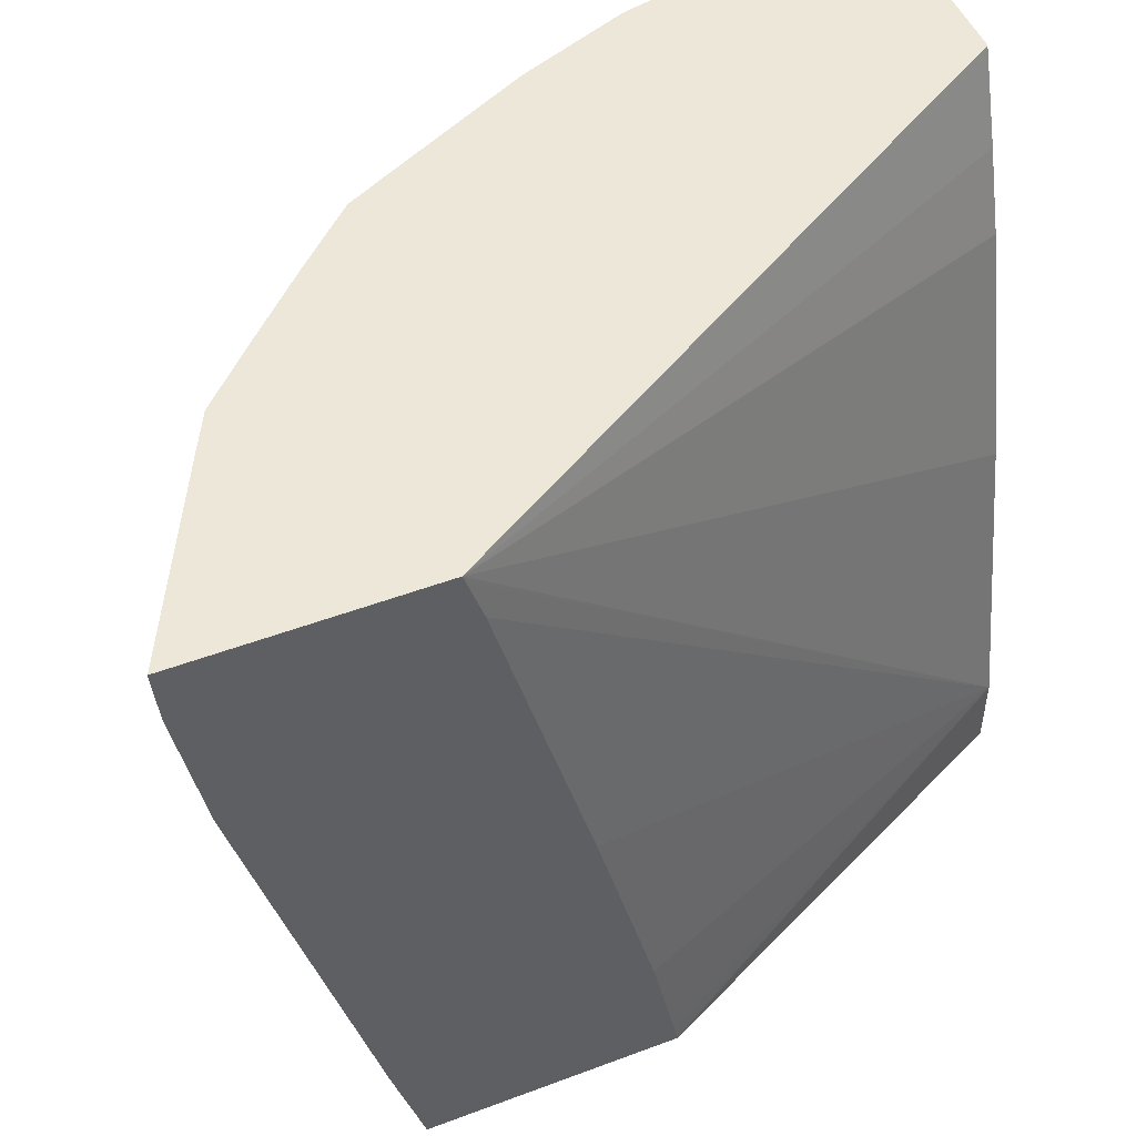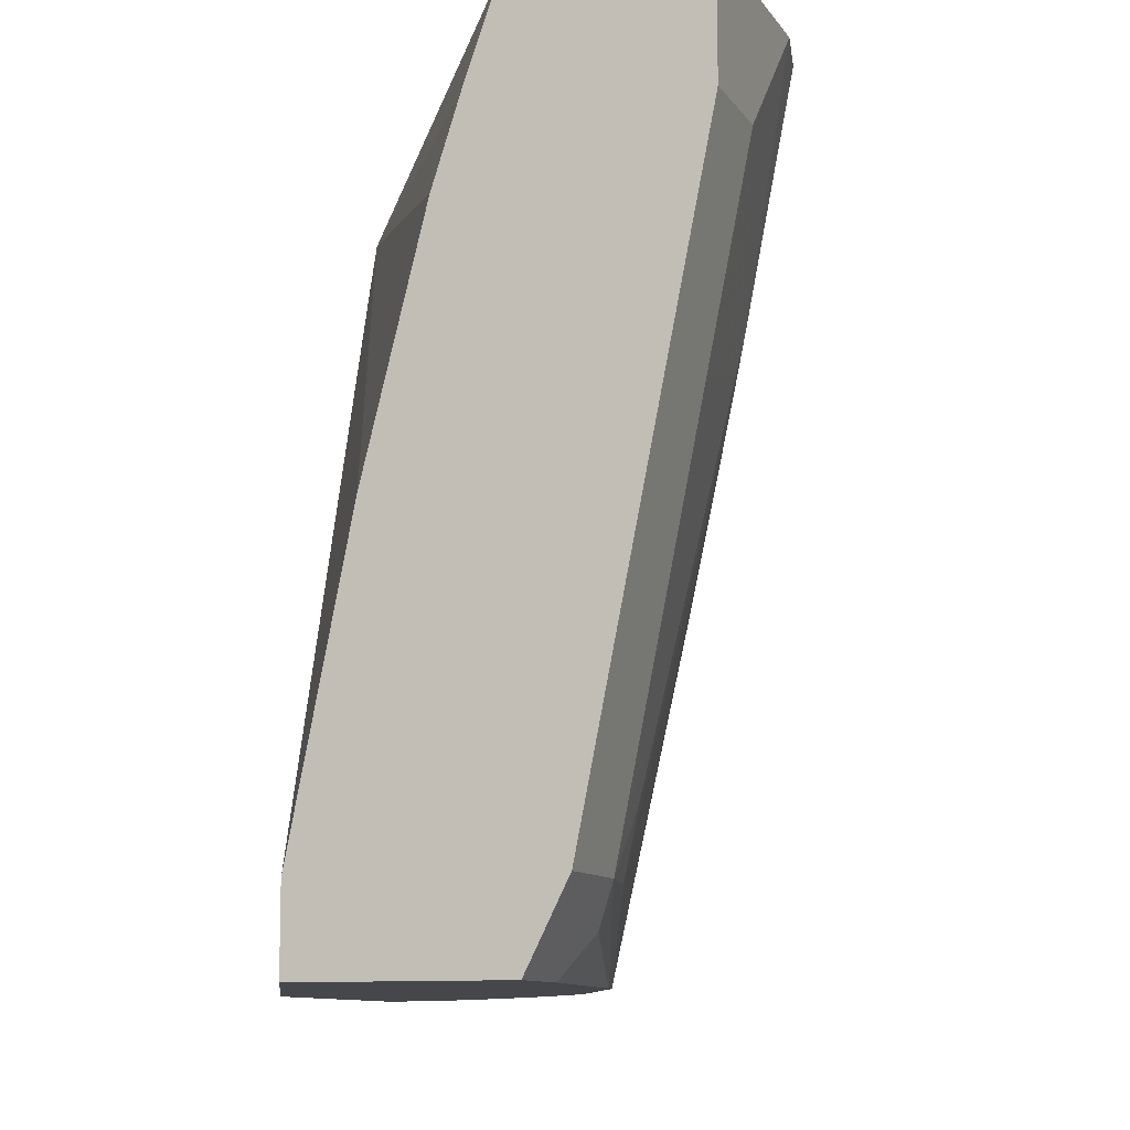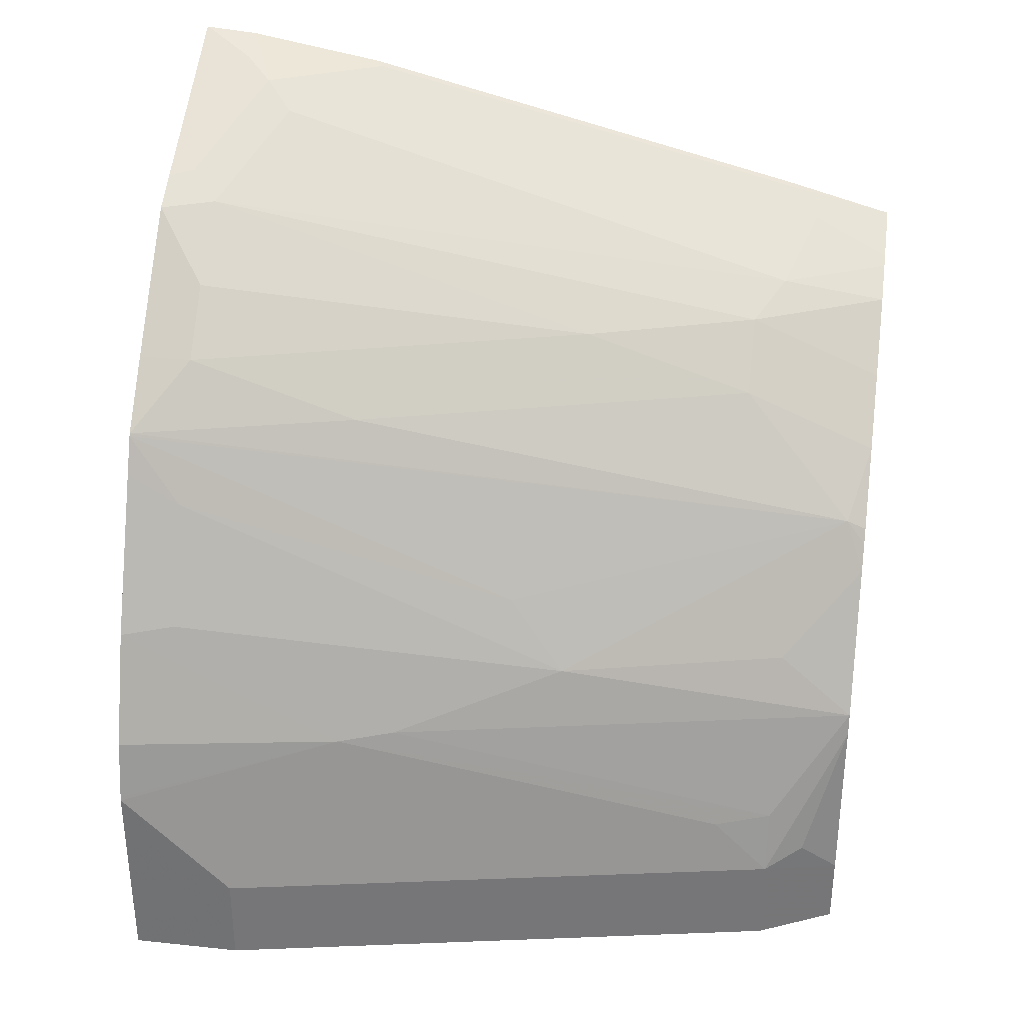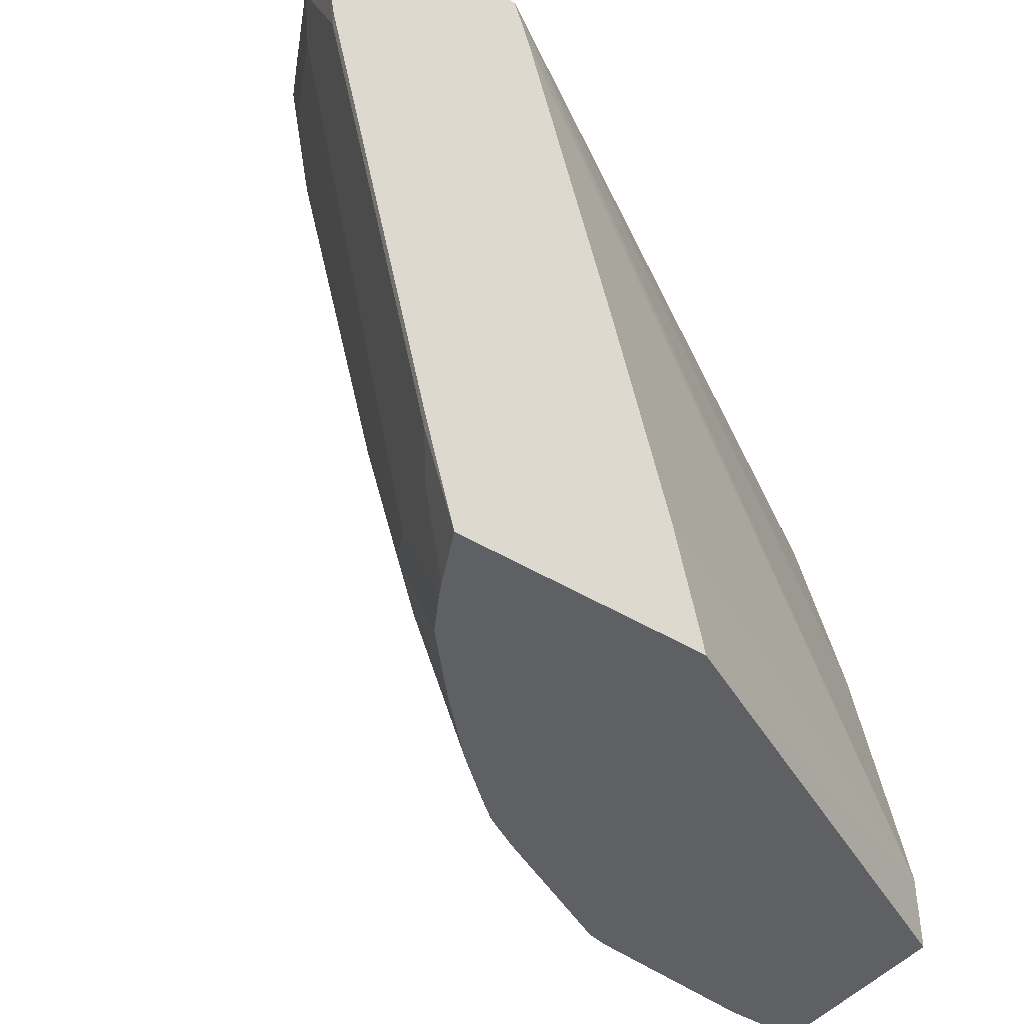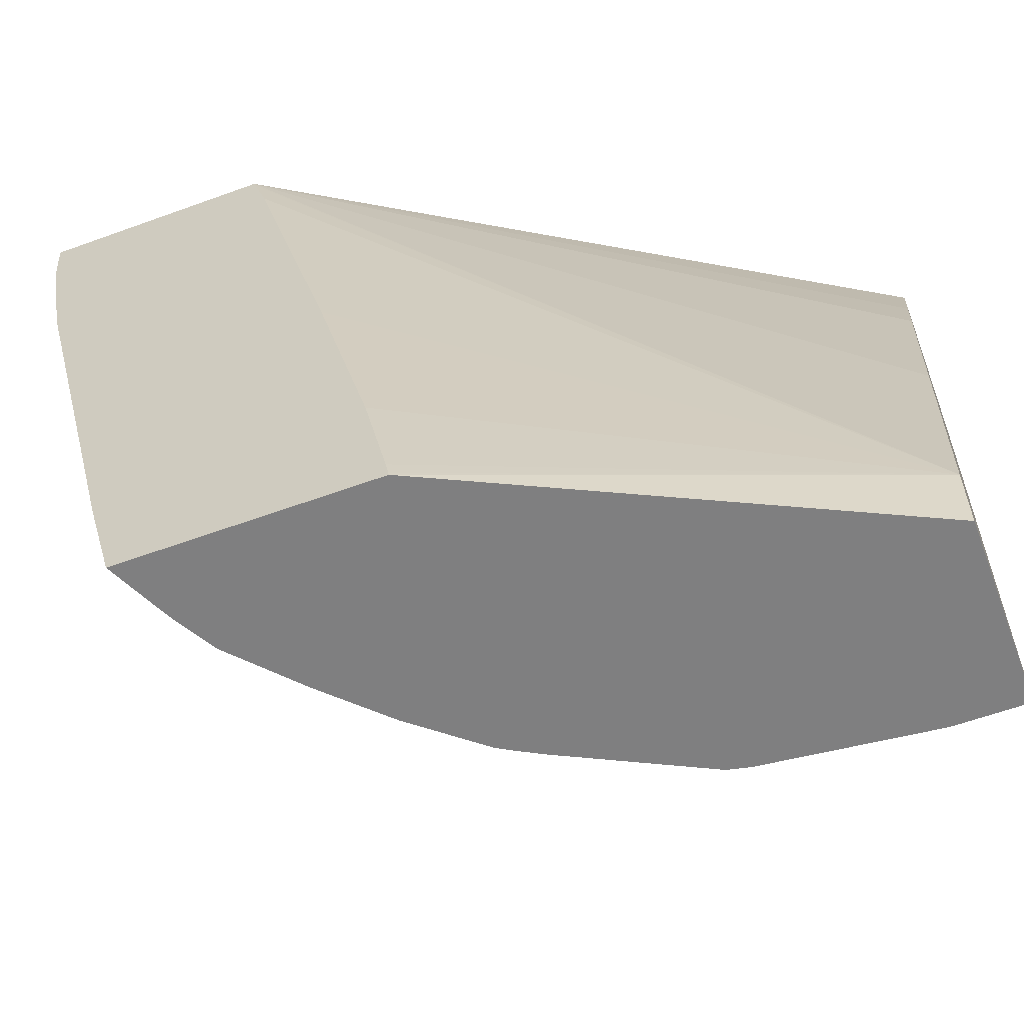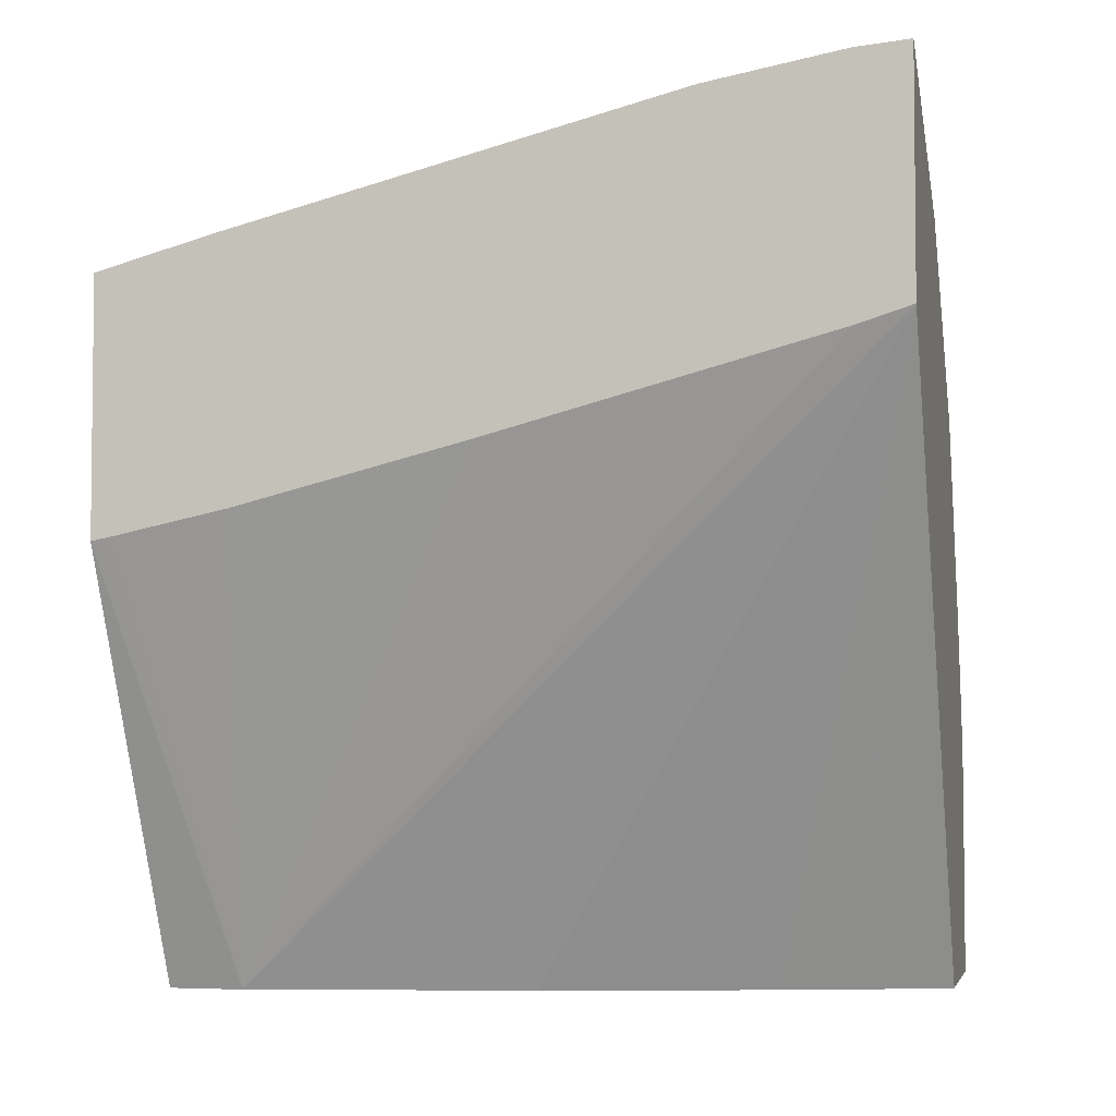
<metadata>
{"format":"obj","ext":"obj","renderer":"f3d","projection":"perspective","resolution":1024,"background":"white","views":[{"elev":49.8,"azim":67.5,"up":"+Y"},{"elev":-10.2,"azim":-160.0,"up":"+Y"},{"elev":33.4,"azim":-81.7,"up":"+Z"},{"elev":-44.0,"azim":54.2,"up":"+Y"},{"elev":-59.7,"azim":110.5,"up":"+Y"},{"elev":-4.0,"azim":103.0,"up":"+Z"}]}
</metadata>
<code>
v -0.4528 -0.4191 0.08117
v -0.4755 -0.3736 0.08117
v -0.3397 -0.4191 0.08117
v -0.4528 -0.4191 0.1247
v -0.5435 -0.03401 0.08117
v -0.4755 -0.3736 0.1359
v -0.3397 -0.3736 0.08117
v -0.217 -0.4191 0.3362
v -0.4642 -0.3963 0.1472
v -0.4416 -0.4191 0.2263
v -0.5435 0.0318 0.08117
v -0.5435 -0.03401 0.1359
v -0.4387 -0.4191 0.2392
v -0.467 -0.3736 0.1741
v -0.4755 -0.3397 0.1698
v -0.5095 -0.1019 0.2378
v -0.3737 -0.2038 0.08117
v -0.217 0.0318 0.4502
v -0.217 0.02836 0.4491
v -0.217 -2.377e-05 0.4403
v -0.217 -0.2038 0.3866
v -0.217 -0.3397 0.3527
v -0.217 -0.4076 0.3384
v -0.217 -0.4173 0.3365
v -0.217 -0.4191 0.4849
v -0.4411 0.0318 0.08117
v -0.5435 0.0318 0.2016
v -0.5435 -2.377e-05 0.1698
v -0.4312 -0.4191 0.2542
v -0.4331 -0.3736 0.276
v -0.467 -0.2377 0.276
v -0.501 -0.1359 0.2421
v -0.4755 -0.2038 0.2718
v -0.5095 -0.03401 0.2718
v -0.535 0.0318 0.2399
v -0.5429 0.0318 0.2041
v -0.4076 -0.06795 0.08117
v -0.217 0.0318 0.5878
v -0.4227 -0.02077 0.08117
v -0.217 -0.3528 0.5029
v -0.2208 -0.3566 0.501
v -0.2378 -0.3736 0.4882
v -0.2493 -0.4191 0.4698
v -0.3972 -0.4191 0.3222
v -0.3849 -0.4076 0.351
v -0.4529 -0.2038 0.317
v -0.467 -2.377e-05 0.3778
v -0.501 -2.377e-05 0.31
v -0.509 0.0318 0.306
v -0.2604 0.0318 0.5661
v -0.3227 0.01697 0.535
v -0.217 0.03114 0.5878
v -0.217 -0.08115 0.5708
v -0.2208 -0.08494 0.5689
v -0.2378 -0.1019 0.5562
v -0.2887 -0.3566 0.467
v -0.2566 -0.4191 0.4661
v -0.3888 -0.4191 0.3376
v -0.384 -0.4191 0.3457
v -0.351 -0.4191 0.3849
v -0.351 -0.3397 0.4189
v -0.4189 -0.1019 0.4189
v -0.4527 0.0318 0.4179
v -0.4536 0.0318 0.4164
v -0.4644 0.0318 0.3951
v -0.4984 0.0318 0.3272
v -0.3276 0.0318 0.5325
v -0.2548 -0.01702 0.5689
v -0.3503 0.0318 0.5209
v -0.3397 -2.377e-05 0.5222
v -0.2378 -2.377e-05 0.5774
v -0.217 -2.377e-05 0.5852
v -0.3171 -0.3397 0.4529
v -0.2793 -0.4191 0.4533
v -0.2717 -0.03401 0.5562
v -0.3171 -0.4191 0.4189
v -0.351 -0.2377 0.4529
v -0.4189 -2.377e-05 0.4529
v -0.4189 0.0318 0.4529
v -0.3849 0.0318 0.4869
v -0.3849 -2.377e-05 0.4869
f 38 50 51
f 41 54 55
f 34 49 35
f 38 51 52
f 40 53 54
f 40 54 41
f 41 55 42
f 45 59 60
f 42 56 57
f 42 57 43
f 44 58 45
f 45 58 59
f 45 60 61
f 34 48 49
f 45 61 62
f 42 55 56
f 33 48 34
f 16 27 28
f 31 48 33
f 16 31 33
f 16 33 34
f 16 34 35
f 16 35 36
f 16 36 27
f 45 62 63
f 17 37 18
f 18 37 39
f 18 39 26
f 25 40 41
f 25 41 42
f 25 42 43
f 29 44 30
f 30 44 45
f 30 45 31
f 31 46 47
f 31 47 48
f 31 45 46
f 45 63 64
f 53 72 54
f 46 64 47
f 60 73 61
f 61 73 77
f 61 77 78
f 61 78 62
f 62 78 63
f 63 78 79
f 68 72 71
f 60 76 73
f 69 80 81
f 70 81 77
f 70 77 73
f 73 76 74
f 77 81 78
f 78 81 80
f 78 80 79
f 16 32 31
f 69 81 70
f 56 70 73
f 56 75 70
f 56 68 75
f 47 64 65
f 47 65 48
f 48 65 66
f 48 66 49
f 50 67 51
f 51 68 52
f 51 67 69
f 51 69 70
f 51 70 75
f 51 75 68
f 52 68 71
f 52 71 72
f 54 72 68
f 54 68 55
f 55 68 56
f 56 73 74
f 56 74 57
f 45 64 46
f 14 16 15
f 6 16 12
f 13 32 14
f 14 32 16
f 1 10 4
f 1 4 6
f 1 6 2
f 2 6 12
f 2 12 5
f 3 7 8
f 1 29 13
f 4 9 6
f 5 12 28
f 5 28 27
f 5 27 11
f 6 9 10
f 6 10 13
f 6 13 14
f 6 14 15
f 4 10 9
f 6 15 16
f 1 44 29
f 1 59 58
f 1 2 5
f 1 5 11
f 1 11 26
f 1 26 39
f 1 39 37
f 1 37 17
f 1 17 7
f 1 58 44
f 1 7 3
f 1 8 25
f 1 25 43
f 1 43 57
f 1 57 74
f 1 74 76
f 1 76 60
f 1 60 59
f 1 3 8
f 7 17 18
f 1 13 10
f 13 31 32
f 11 35 49
f 11 49 66
f 11 66 65
f 11 65 64
f 11 64 63
f 11 63 79
f 11 80 69
f 11 36 35
f 11 69 67
f 11 50 38
f 11 38 18
f 11 18 26
f 12 16 28
f 13 29 30
f 13 30 31
f 7 18 19
f 11 67 50
f 11 27 36
f 11 79 80
f 8 53 40
f 8 40 25
f 7 20 21
f 7 21 22
f 7 22 23
f 7 23 24
f 7 24 8
f 8 24 23
f 8 23 22
f 7 19 20
f 8 21 20
f 8 20 19
f 8 19 18
f 8 18 38
f 8 38 52
f 8 52 72
f 8 72 53
f 8 22 21

</code>
